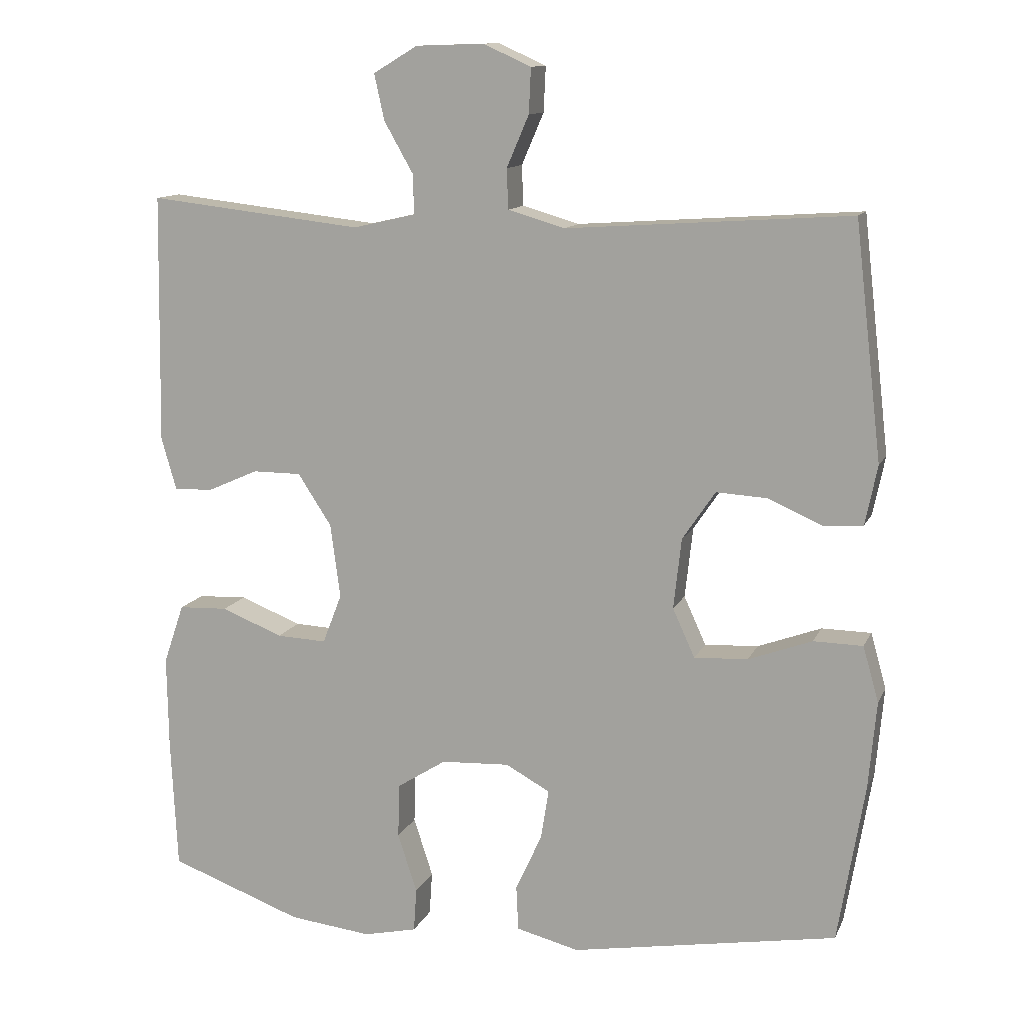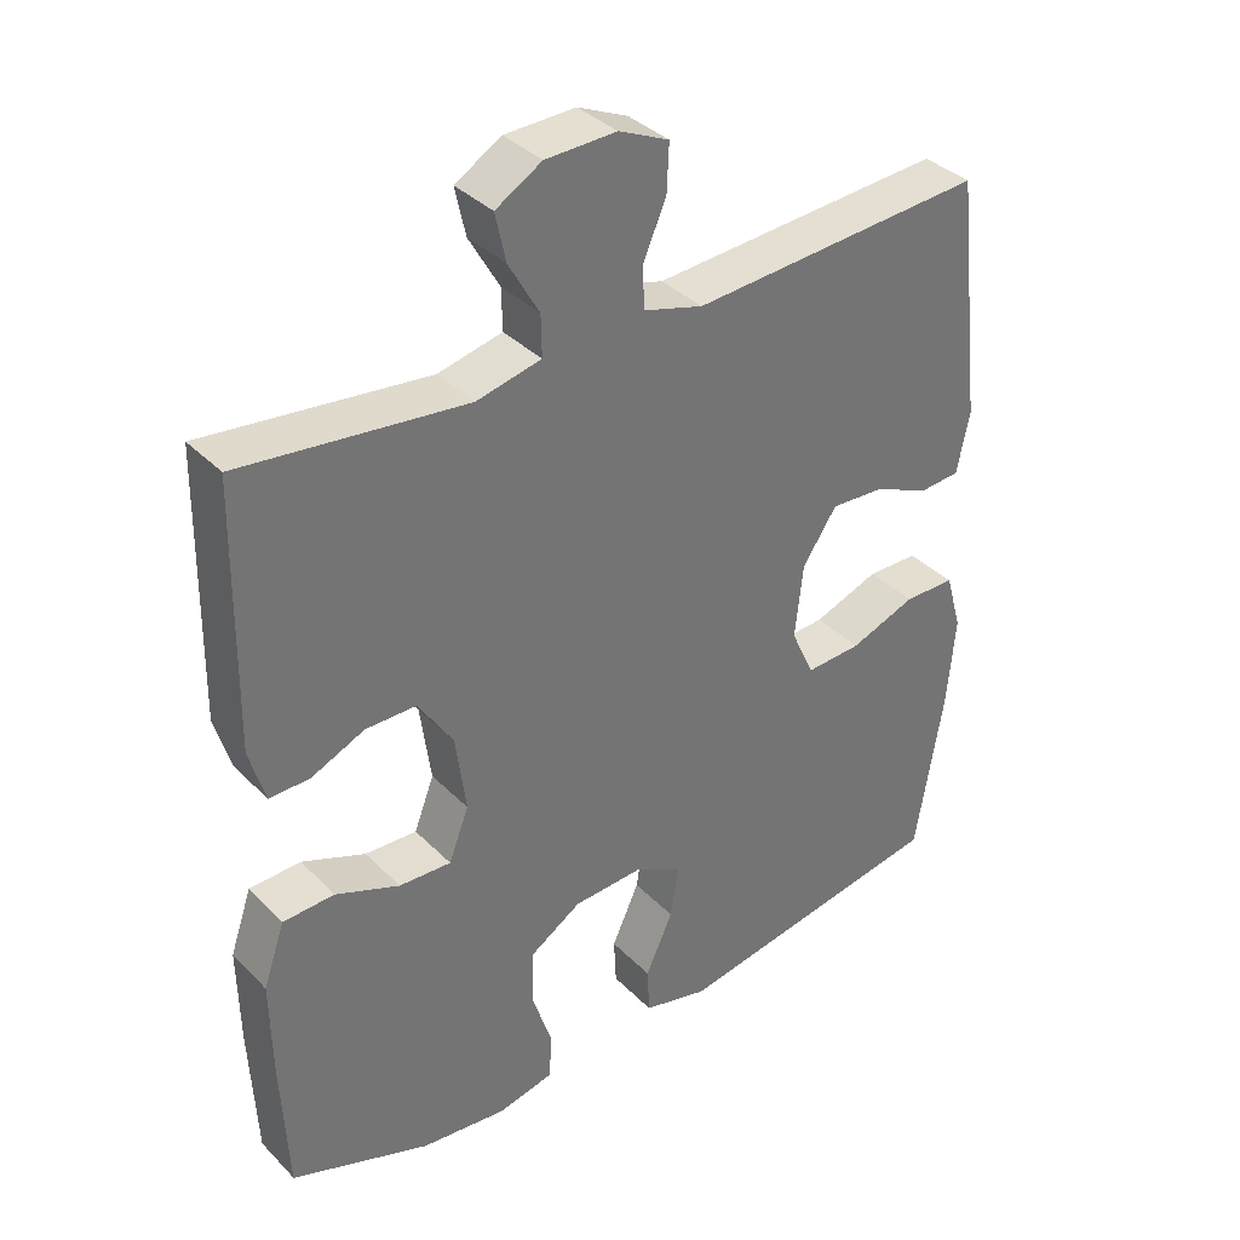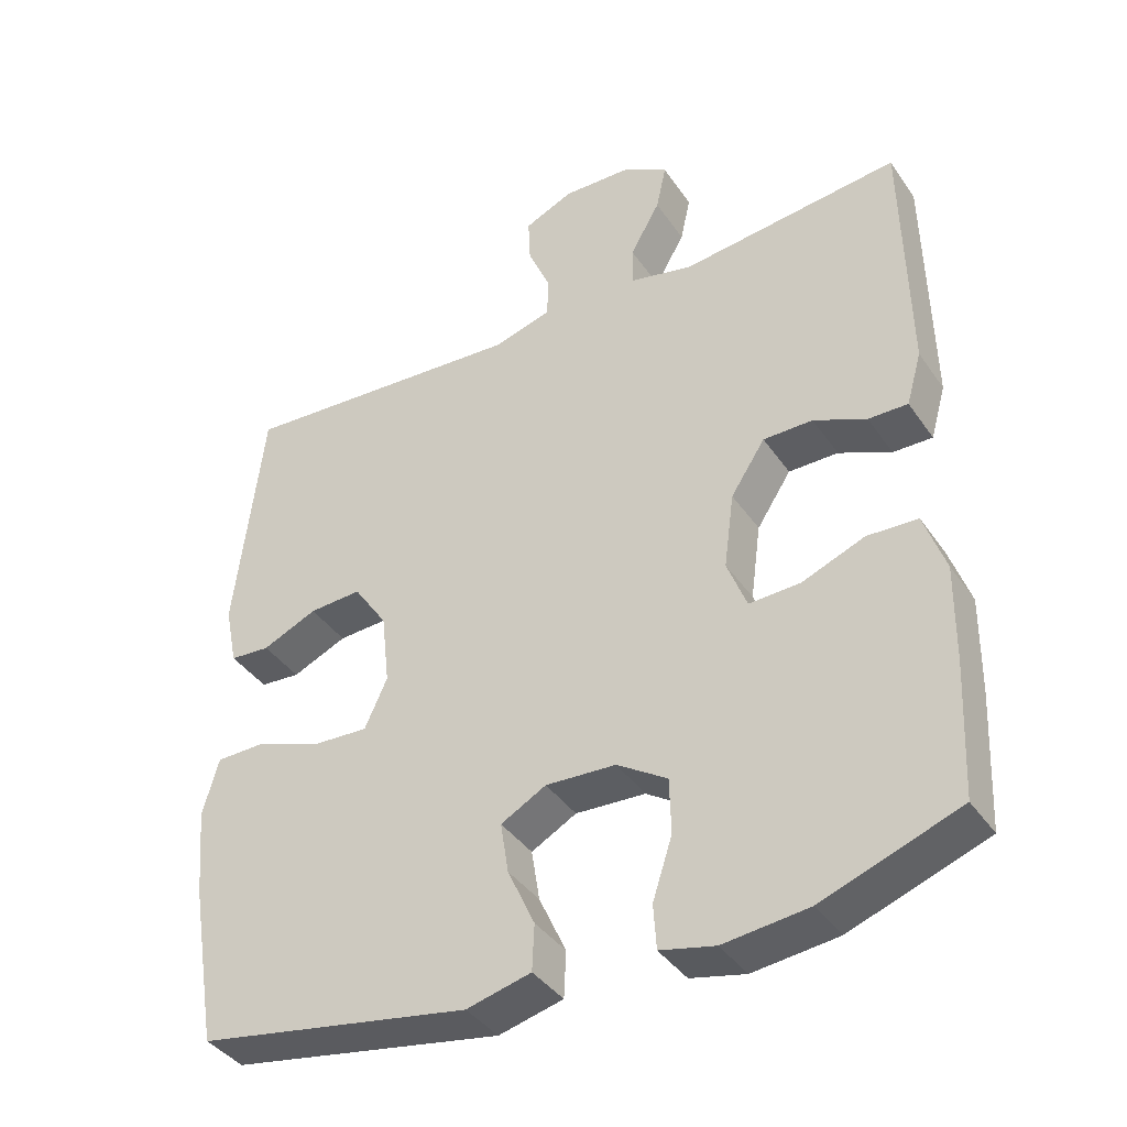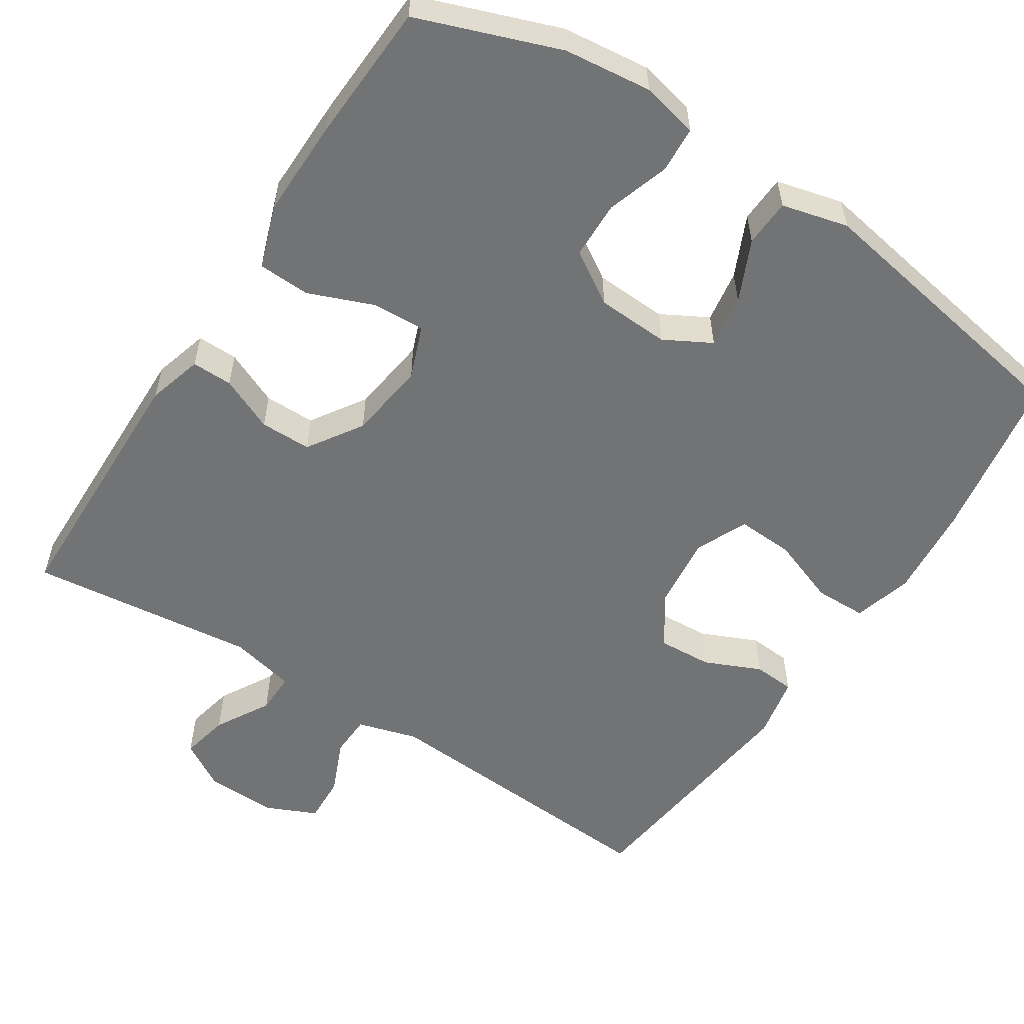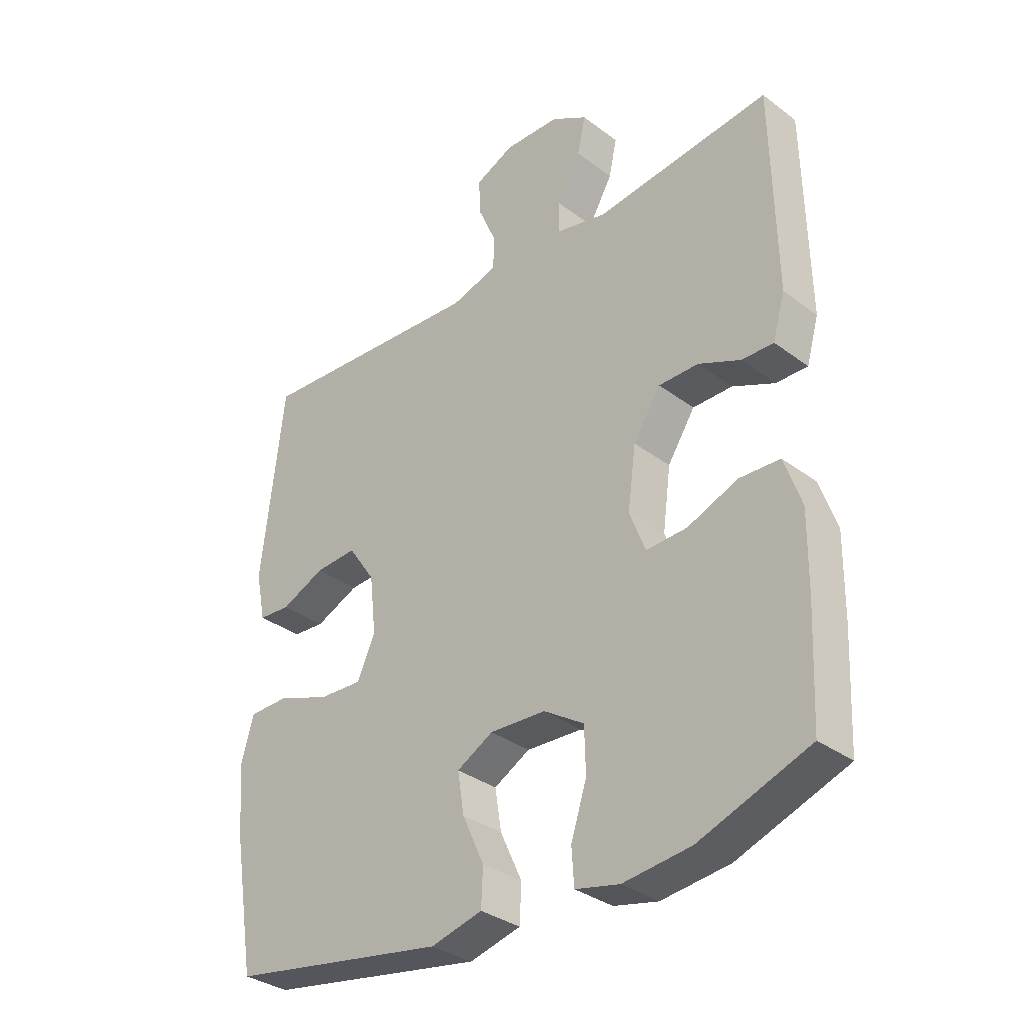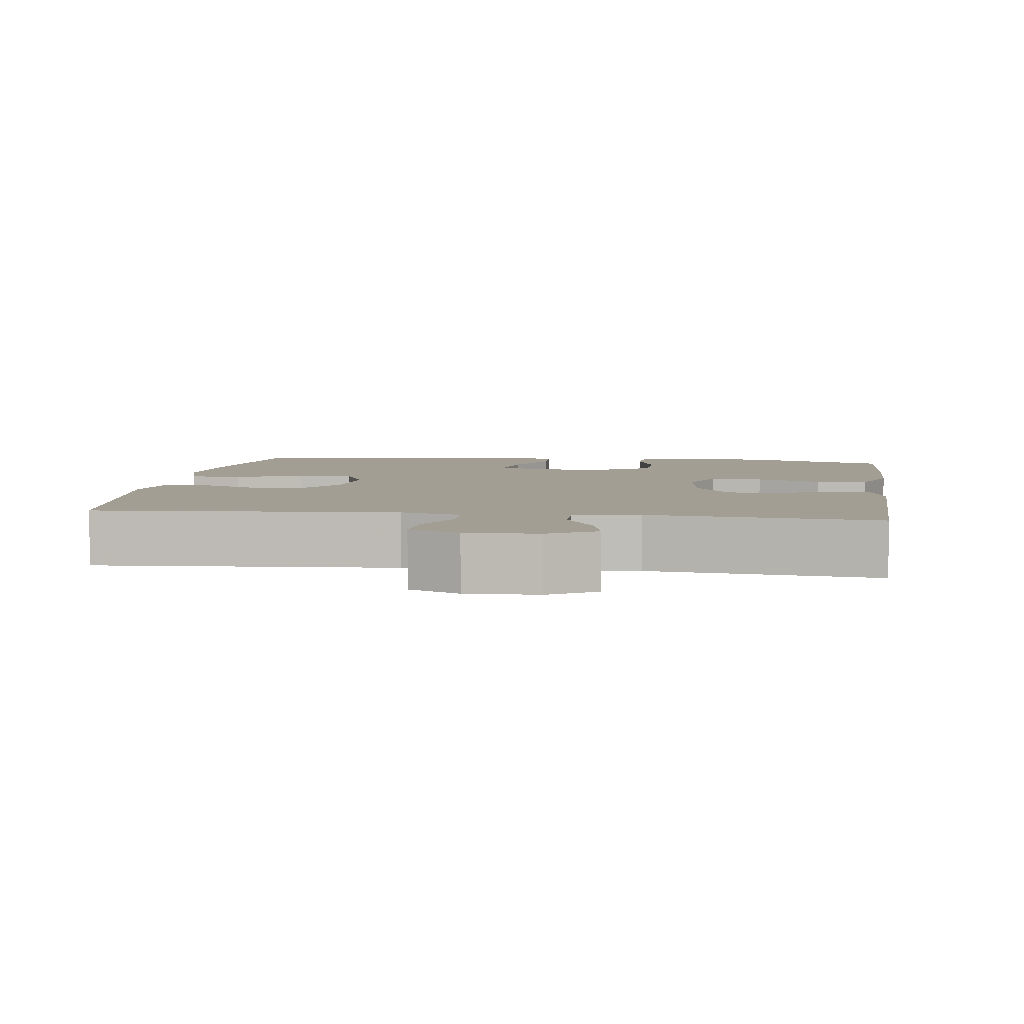
<metadata>
{"format":"obj","ext":"obj","renderer":"f3d","projection":"perspective","resolution":1024,"background":"white","views":[{"elev":12.2,"azim":-162.7,"up":"+Z"},{"elev":36.2,"azim":142.1,"up":"+Z"},{"elev":-39.4,"azim":31.0,"up":"+Z"},{"elev":-55.8,"azim":147.1,"up":"+Y"},{"elev":-33.5,"azim":44.4,"up":"+Z"},{"elev":5.2,"azim":7.8,"up":"+Y"}]}
</metadata>
<code>
v -0.5 0.07 0.5
v -0.104 0.07 0.473
v -0.024 0.07 0.496
v -0.022 0.07 0.552
v -0.053 0.07 0.624
v -0.056 0.07 0.687
v 0.011 0.07 0.717
v 0.106 0.07 0.714
v 0.168 0.07 0.677
v 0.154 0.07 0.613
v 0.113 0.07 0.541
v 0.112 0.07 0.486
v 0.199 0.07 0.466
v 0.5 0.07 0.5
v 0.506 0.07 0.151
v 0.485 0.07 0.078
v 0.431 0.07 0.079
v 0.359 0.07 0.111
v 0.291 0.07 0.111
v 0.244 0.07 0.039
v 0.23 0.07 -0.065
v 0.257 0.07 -0.135
v 0.327 0.07 -0.132
v 0.413 0.07 -0.098
v 0.482 0.07 -0.101
v 0.511 0.07 -0.185
v 0.509 0.07 -0.316
v 0.5 0.07 -0.5
v 0.313 0.07 -0.568
v 0.197 0.07 -0.581
v 0.122 0.07 -0.564
v 0.118 0.07 -0.503
v 0.145 0.07 -0.42
v 0.143 0.07 -0.344
v 0.074 0.07 -0.3
v -0.022 0.07 -0.295
v -0.084 0.07 -0.329
v -0.073 0.07 -0.399
v -0.036 0.07 -0.48
v -0.039 0.07 -0.543
v -0.127 0.07 -0.565
v -0.5 0.07 -0.5
v -0.537 0.07 -0.278
v -0.548 0.07 -0.155
v -0.526 0.07 -0.077
v -0.457 0.07 -0.076
v -0.368 0.07 -0.109
v -0.293 0.07 -0.113
v -0.262 0.07 -0.045
v -0.273 0.07 0.054
v -0.319 0.07 0.122
v -0.391 0.07 0.118
v -0.466 0.07 0.085
v -0.521 0.07 0.089
v -0.538 0.07 0.172
v -0.5 0 0.5
v -0.104 0 0.473
v -0.024 0 0.496
v -0.022 0 0.552
v -0.053 0 0.624
v -0.056 0 0.687
v 0.011 0 0.717
v 0.106 0 0.714
v 0.168 0 0.677
v 0.154 0 0.613
v 0.113 0 0.541
v 0.112 0 0.486
v 0.199 0 0.466
v 0.5 0 0.5
v 0.506 0 0.151
v 0.485 0 0.078
v 0.431 0 0.079
v 0.359 0 0.111
v 0.291 0 0.111
v 0.244 0 0.039
v 0.23 0 -0.065
v 0.257 0 -0.135
v 0.327 0 -0.132
v 0.413 0 -0.098
v 0.482 0 -0.101
v 0.511 0 -0.185
v 0.509 0 -0.316
v 0.5 0 -0.5
v 0.313 0 -0.568
v 0.197 0 -0.581
v 0.122 0 -0.564
v 0.118 0 -0.503
v 0.145 0 -0.42
v 0.143 0 -0.344
v 0.074 0 -0.3
v -0.022 0 -0.295
v -0.084 0 -0.329
v -0.073 0 -0.399
v -0.036 0 -0.48
v -0.039 0 -0.543
v -0.127 0 -0.565
v -0.5 0 -0.5
v -0.537 0 -0.278
v -0.548 0 -0.155
v -0.526 0 -0.077
v -0.457 0 -0.076
v -0.368 0 -0.109
v -0.293 0 -0.113
v -0.262 0 -0.045
v -0.273 0 0.054
v -0.319 0 0.122
v -0.391 0 0.118
v -0.466 0 0.085
v -0.521 0 0.089
v -0.538 0 0.172
f 55 1 2
f 54 55 2
f 53 54 2
f 52 53 2
f 51 52 2 3
f 50 51 3
f 49 50 3
f 45 46 47
f 44 45 47
f 43 44 47
f 42 43 47
f 41 42 47
f 40 41 47
f 39 40 47
f 38 39 47
f 37 38 47 48
f 36 37 48 49
f 31 32 33
f 30 31 33
f 29 30 33
f 28 29 33
f 27 28 33
f 26 27 33
f 25 26 33
f 24 25 33
f 23 24 33
f 22 23 33 34
f 21 22 34 35
f 16 17 18
f 15 16 18
f 14 15 18
f 13 14 18
f 12 13 18 19
f 9 10 11
f 8 9 11
f 7 8 11
f 6 7 11
f 5 6 11
f 4 5 11
f 3 4 11 12
f 49 3 12
f 36 49 12
f 35 36 12
f 21 35 12
f 20 21 12
f 12 19 20
f 57 56 110
f 57 110 109
f 57 109 108
f 57 108 107
f 58 57 107 106
f 58 106 105
f 58 105 104
f 102 101 100
f 102 100 99
f 102 99 98
f 102 98 97
f 102 97 96
f 102 96 95
f 102 95 94
f 102 94 93
f 103 102 93 92
f 104 103 92 91
f 88 87 86
f 88 86 85
f 88 85 84
f 88 84 83
f 88 83 82
f 88 82 81
f 88 81 80
f 88 80 79
f 88 79 78
f 89 88 78 77
f 90 89 77 76
f 73 72 71
f 73 71 70
f 73 70 69
f 73 69 68
f 74 73 68 67
f 66 65 64
f 66 64 63
f 66 63 62
f 66 62 61
f 66 61 60
f 66 60 59
f 67 66 59 58
f 67 58 104
f 67 104 91
f 67 91 90
f 67 90 76
f 67 76 75
f 75 74 67
f 1 56 57 2
f 2 57 58 3
f 3 58 59 4
f 4 59 60 5
f 5 60 61 6
f 6 61 62 7
f 7 62 63 8
f 8 63 64 9
f 9 64 65 10
f 10 65 66 11
f 11 66 67 12
f 12 67 68 13
f 13 68 69 14
f 14 69 70 15
f 15 70 71 16
f 16 71 72 17
f 17 72 73 18
f 18 73 74 19
f 19 74 75 20
f 20 75 76 21
f 21 76 77 22
f 22 77 78 23
f 23 78 79 24
f 24 79 80 25
f 25 80 81 26
f 26 81 82 27
f 27 82 83 28
f 28 83 84 29
f 29 84 85 30
f 30 85 86 31
f 31 86 87 32
f 32 87 88 33
f 33 88 89 34
f 34 89 90 35
f 35 90 91 36
f 36 91 92 37
f 37 92 93 38
f 38 93 94 39
f 39 94 95 40
f 40 95 96 41
f 41 96 97 42
f 42 97 98 43
f 43 98 99 44
f 44 99 100 45
f 45 100 101 46
f 46 101 102 47
f 47 102 103 48
f 48 103 104 49
f 49 104 105 50
f 50 105 106 51
f 51 106 107 52
f 52 107 108 53
f 53 108 109 54
f 54 109 110 55
f 55 110 56 1

</code>
